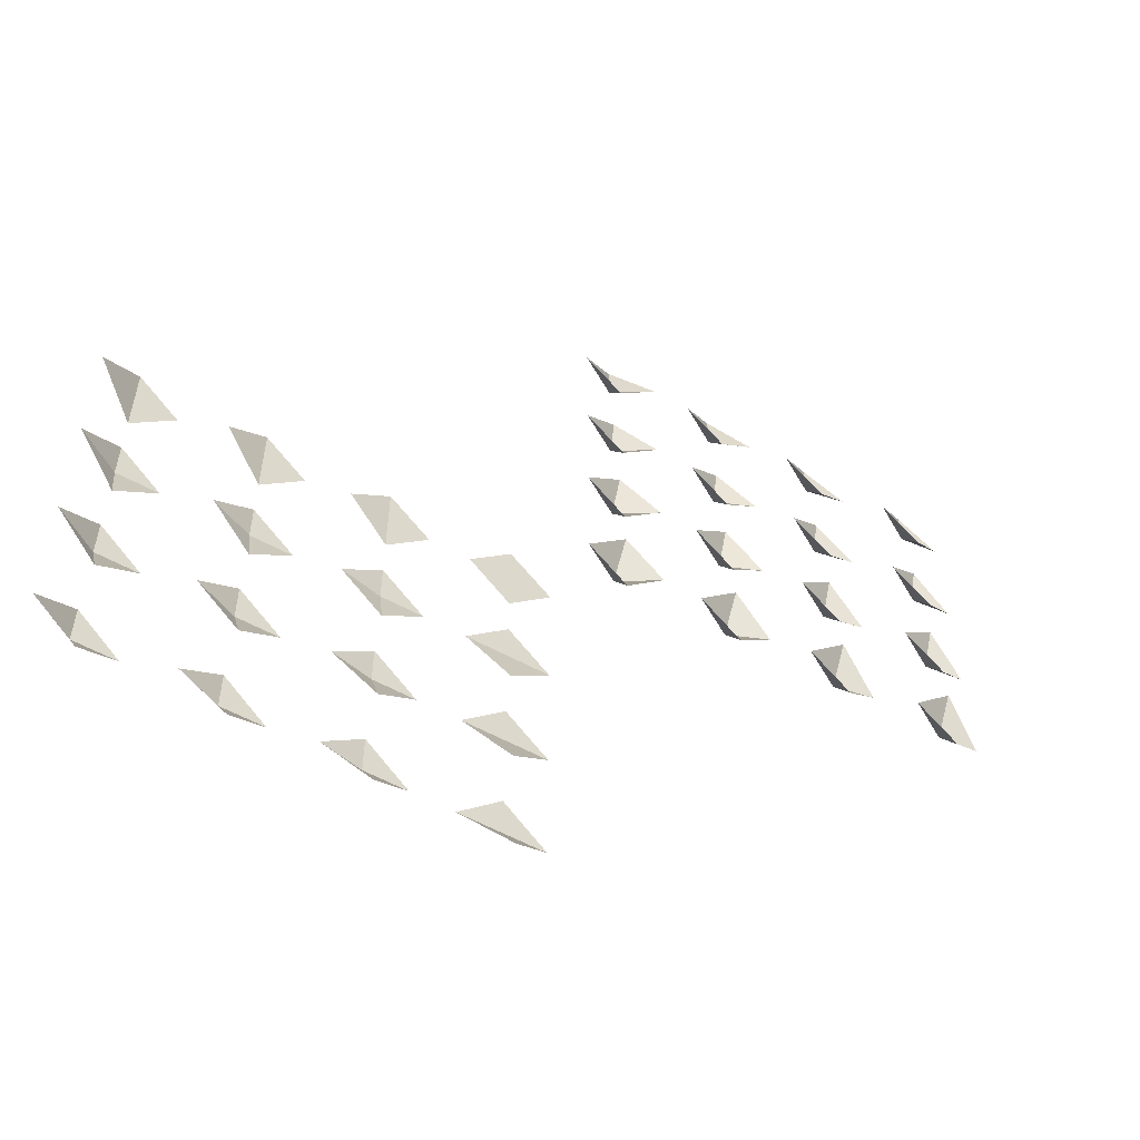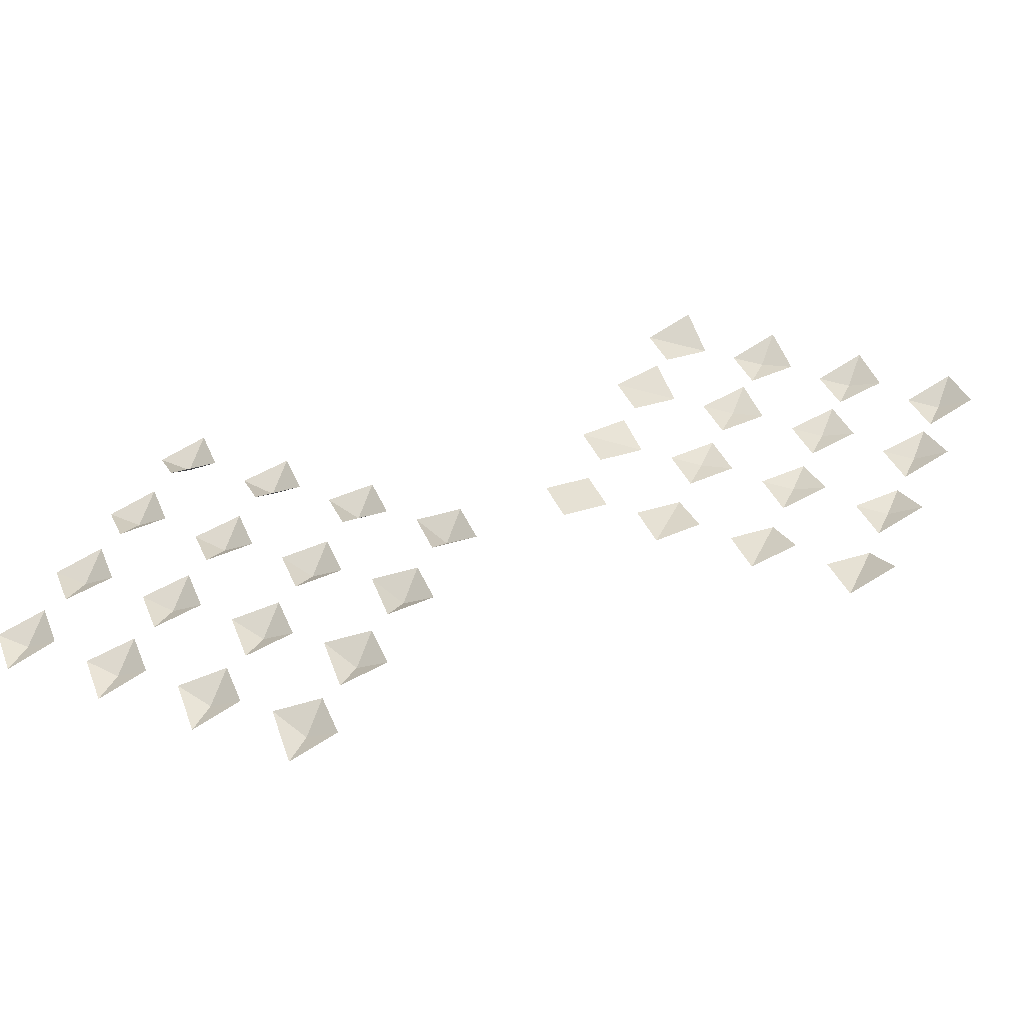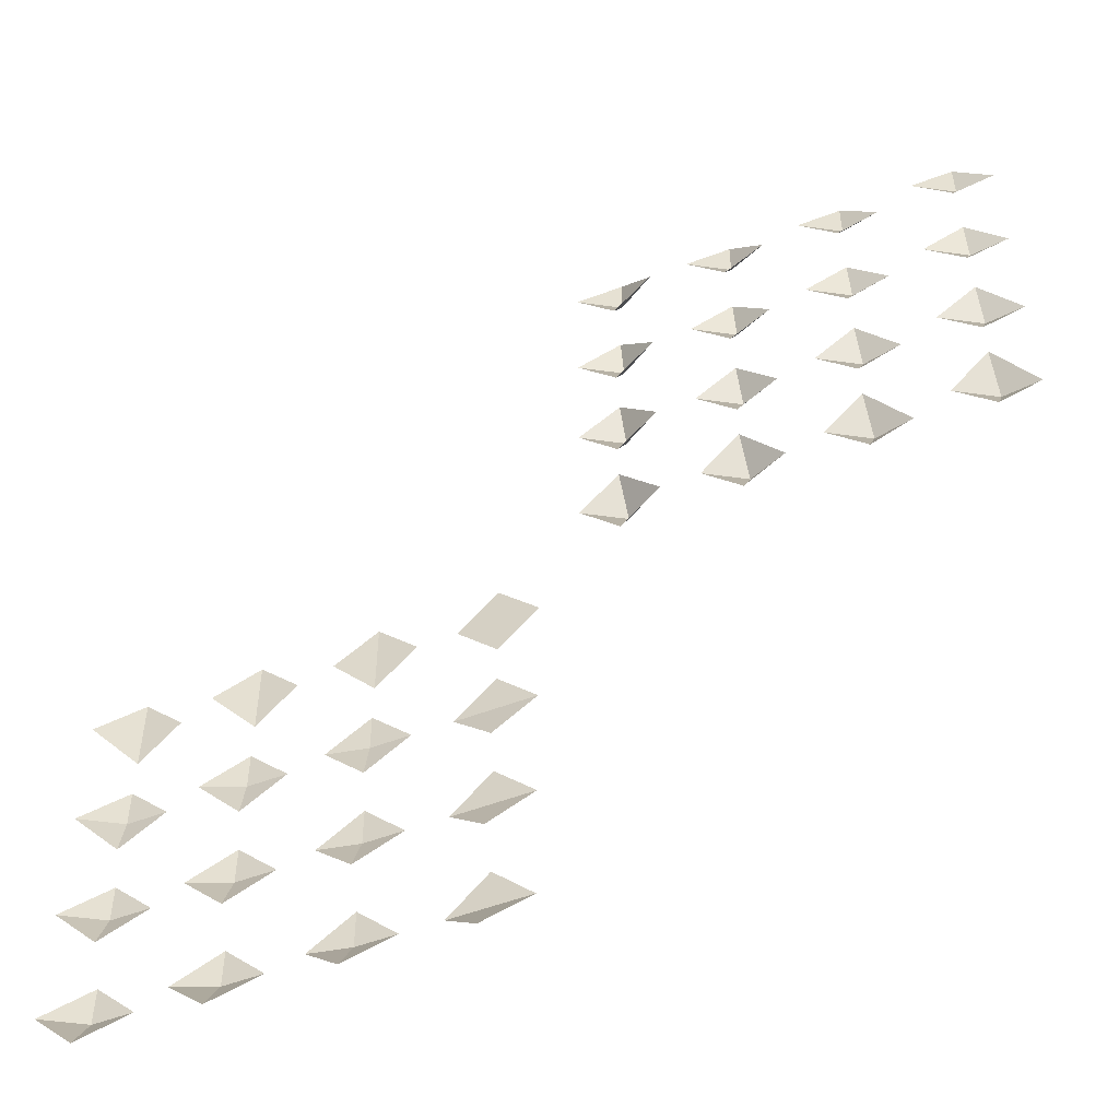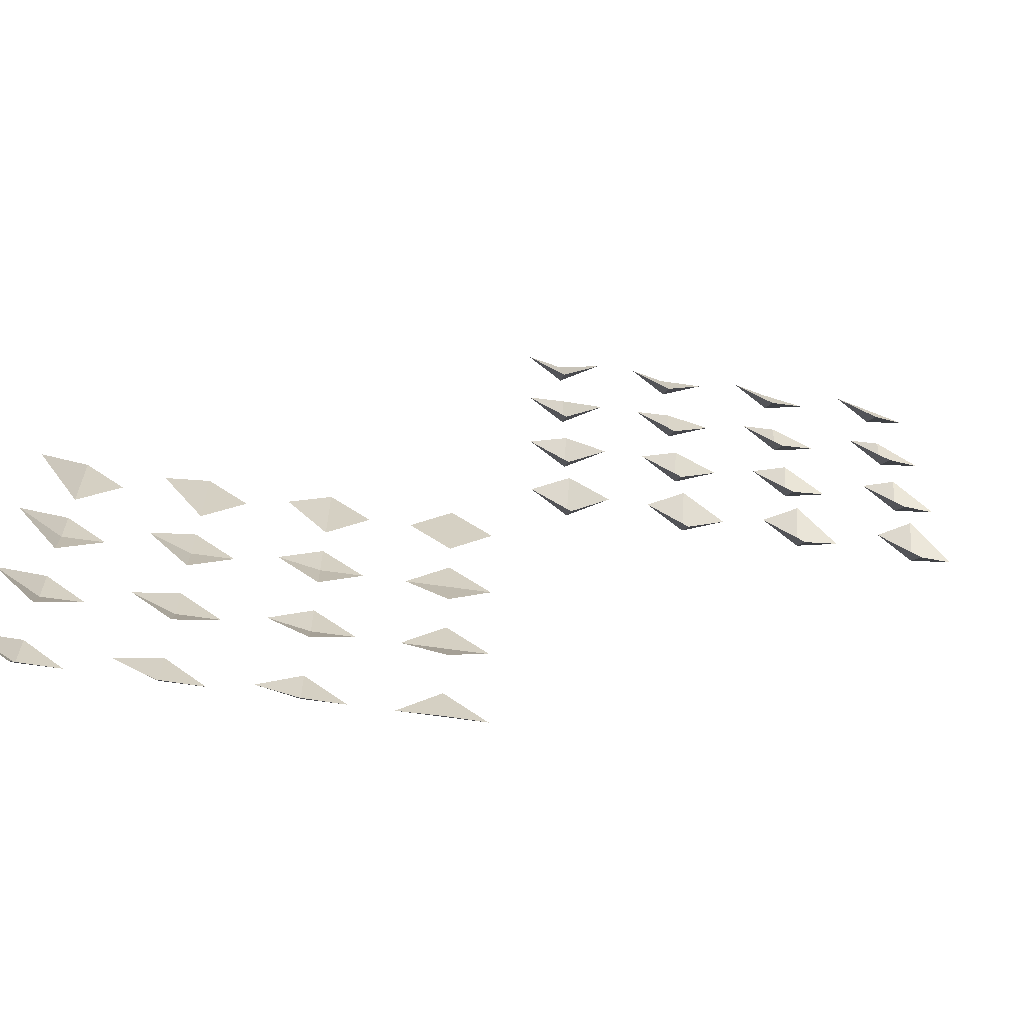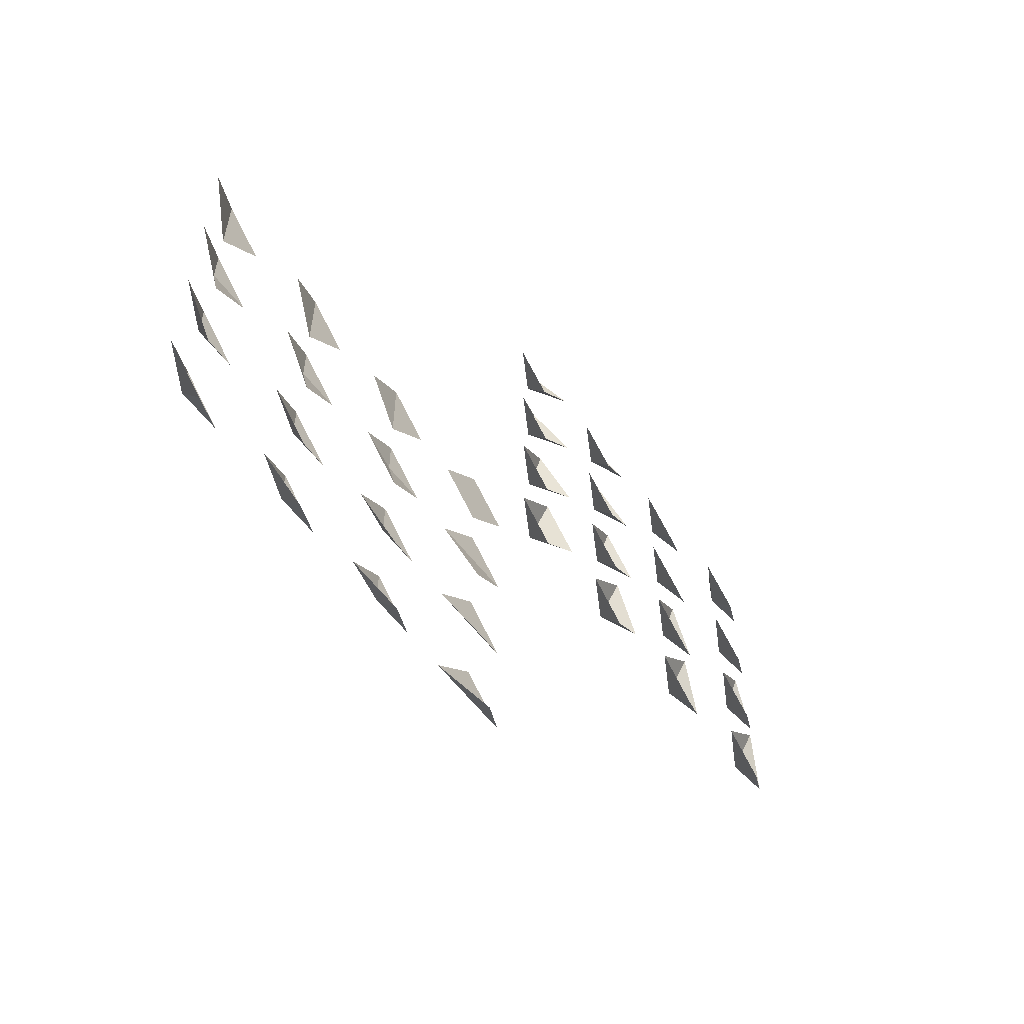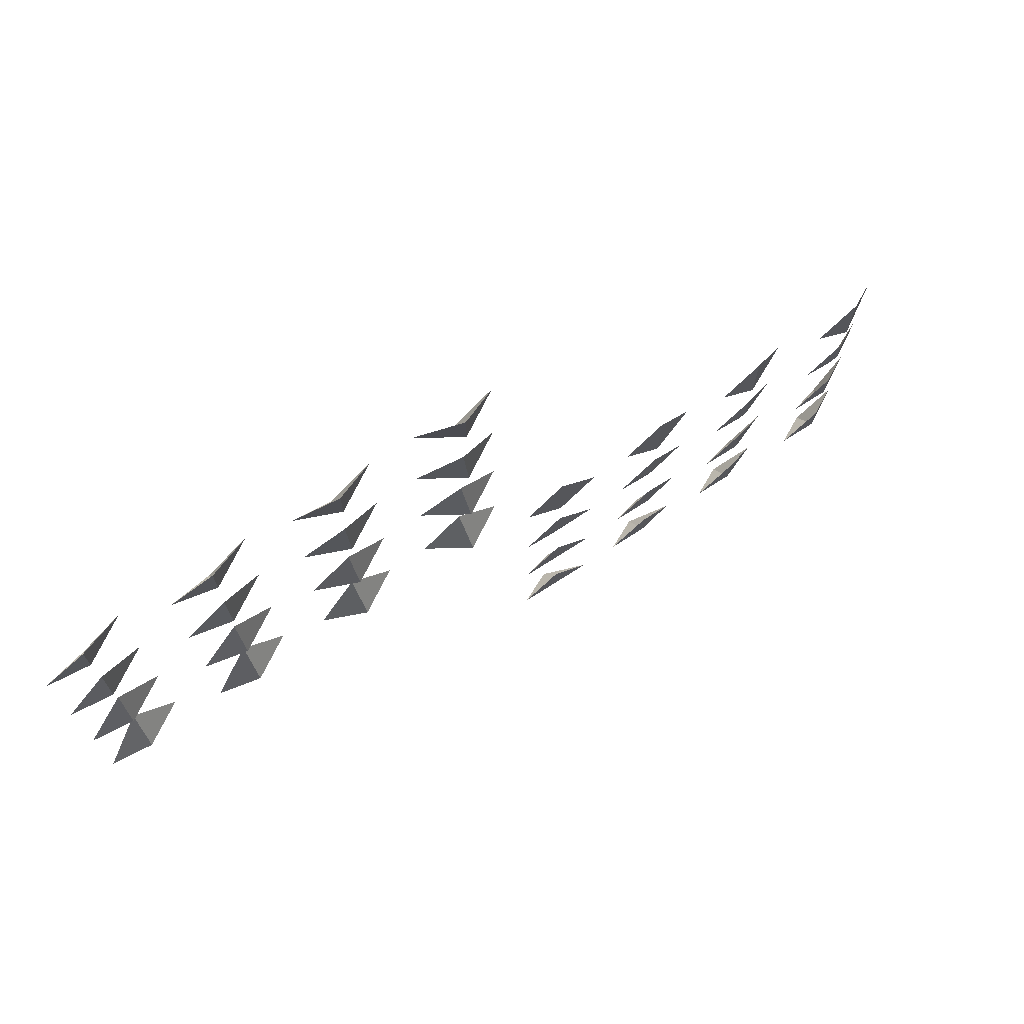
<metadata>
{"format":"obj","ext":"obj","renderer":"f3d","projection":"perspective","resolution":1024,"background":"white","views":[{"elev":-57.5,"azim":150.4,"up":"+Z"},{"elev":39.0,"azim":23.7,"up":"+Y"},{"elev":-51.9,"azim":-157.5,"up":"+Z"},{"elev":-64.5,"azim":171.7,"up":"+Z"},{"elev":-62.0,"azim":128.3,"up":"+Z"},{"elev":74.4,"azim":-32.5,"up":"+Z"}]}
</metadata>
<code>
o Plane
v 1.5 0.2 -5.5
v 2.5 0 -4.5
v 1.5 0 -3.5
v 0.5 0 -4.5
v 0.5 0 -1.5
v 1.5 0 -0.5
v 2.5 0 -1.5
v 1.5 0 -2.5
v 1.5 0 -1.5
v 1.5 0 -4.5
v 1.5 0.4 -8.5
v 2.5 0 -7.5
v 1.5 0 -6.5
v 0.5 0 -7.5
v 1.5 0 -7.5
v 1.5 0.6 -11.5
v 2.5 0 -10.5
v 1.5 0 -9.5
v 0.5 0 -10.5
v 1.5 0 -10.5
v 4.5 0 -7.5
v 3.5 0 -7.5
v 4.5 0 -6.5
v 5.5 0.2 -7.5
v 4.5 0.4 -8.5
v 4.5 0 -4.5
v 4.5 0 -1.5
v 4.5 0 -2.5
v 5.5 0.2 -1.5
v 4.5 0 -0.5
v 3.5 0 -1.5
v 3.5 0 -4.5
v 4.5 0 -3.5
v 5.5 0.2 -4.5
v 4.5 0.2 -5.5
v 4.5 0.6 -11.5
v 5.5 0.2 -10.5
v 4.5 0 -9.5
v 3.5 0 -10.5
v 4.5 0 -10.5
v 7.5 0 -7.5
v 6.5 0 -7.5
v 7.5 0 -6.5
v 8.5 0.4 -7.5
v 7.5 0.4 -8.5
v 7.5 0 -4.5
v 7.5 0 -1.5
v 7.5 0 -2.5
v 8.5 0.4 -1.5
v 7.5 0 -0.5
v 6.5 0 -1.5
v 6.5 0 -4.5
v 7.5 0 -3.5
v 8.5 0.4 -4.5
v 7.5 0.2 -5.5
v 7.5 0.6 -11.5
v 8.5 0.4 -10.5
v 7.5 0 -9.5
v 6.5 0 -10.5
v 7.5 0 -10.5
v 10.5 0 -7.5
v 9.5 0 -7.5
v 10.5 0 -6.5
v 11.5 0.6 -7.5
v 10.5 0.4 -8.5
v 10.5 0 -4.5
v 10.5 0 -1.5
v 10.5 0 -2.5
v 11.5 0.6 -1.5
v 10.5 0 -0.5
v 9.5 0 -1.5
v 9.5 0 -4.5
v 10.5 0 -3.5
v 11.5 0.6 -4.5
v 10.5 0.2 -5.5
v 10.5 0.6 -11.5
v 11.5 0.6 -10.5
v 10.5 0 -9.5
v 9.5 0 -10.5
v 10.5 0 -10.5
v -0.5 0 1.5
v -1.5 0 0.5
v -2.5 0 1.5
v -1.5 0 2.5
v -1.5 -0.6 1.5
v -0.5 0 4.5
v -1.5 0 3.5
v -2.5 0 4.5
v -1.5 -0.2 5.5
v -1.5 -0.6 4.5
v -0.5 0 7.5
v -1.5 0 6.5
v -2.5 0 7.5
v -1.5 -0.4 8.5
v -1.5 -0.6 7.5
v -0.5 0 10.5
v -1.5 0 9.5
v -2.5 0 10.5
v -1.5 -0.6 11.5
v -1.5 -0.6 10.5
v -3.5 0 1.5
v -4.5 0 0.5
v -5.5 -0.2 1.5
v -4.5 0 2.5
v -4.5 -0.6 1.5
v -3.5 0 4.5
v -4.5 0 3.5
v -5.5 -0.2 4.5
v -4.5 -0.2 5.5
v -4.5 -0.6 4.5
v -3.5 0 7.5
v -4.5 0 6.5
v -5.5 -0.2 7.5
v -4.5 -0.4 8.5
v -4.5 -0.6 7.5
v -3.5 0 10.5
v -4.5 0 9.5
v -5.5 -0.2 10.5
v -4.5 -0.6 11.5
v -4.5 -0.6 10.5
v -6.5 0 1.5
v -7.5 0 0.5
v -8.5 -0.4 1.5
v -7.5 0 2.5
v -7.5 -0.6 1.5
v -6.5 0 4.5
v -7.5 0 3.5
v -8.5 -0.4 4.5
v -7.5 -0.2 5.5
v -7.5 -0.6 4.5
v -6.5 0 7.5
v -7.5 0 6.5
v -8.5 -0.4 7.5
v -7.5 -0.4 8.5
v -7.5 -0.6 7.5
v -6.5 0 10.5
v -7.5 0 9.5
v -8.5 -0.4 10.5
v -7.5 -0.6 11.5
v -7.5 -0.6 10.5
v -9.5 0 1.5
v -10.5 0 0.5
v -11.5 -0.5 1.5
v -10.5 0 2.5
v -10.5 -0.6 1.5
v -9.5 0 4.5
v -10.5 0 3.5
v -11.5 -0.5 4.5
v -10.5 -0.2 5.5
v -10.5 -0.6 4.5
v -9.5 0 7.5
v -10.5 0 6.5
v -11.5 -0.5 7.5
v -10.5 -0.4 8.5
v -10.5 -0.6 7.5
v -9.5 0 10.5
v -10.5 0 9.5
v -11.5 -0.5 10.5
v -10.5 -0.6 11.5
v -10.5 -0.6 10.5
f 7 8 9
f 3 2 10
f 3 10 4
f 6 7 9
f 2 1 10
f 5 9 8
f 6 9 5
f 4 10 1
f 13 12 15
f 13 15 14
f 12 11 15
f 14 15 11
f 18 17 20
f 18 20 19
f 17 16 20
f 19 20 16
f 23 24 21
f 24 25 21
f 22 21 25
f 38 37 40
f 34 35 26
f 31 27 28
f 30 27 31
f 32 26 35
f 29 28 27
f 33 34 26
f 33 26 32
f 30 29 27
f 23 21 22
f 38 40 39
f 37 36 40
f 39 40 36
f 43 44 41
f 44 45 41
f 42 41 45
f 58 57 60
f 54 55 46
f 51 47 48
f 50 47 51
f 52 46 55
f 49 48 47
f 53 54 46
f 53 46 52
f 50 49 47
f 43 41 42
f 58 60 59
f 57 56 60
f 59 60 56
f 63 64 61
f 64 65 61
f 62 61 65
f 78 77 80
f 74 75 66
f 71 67 68
f 70 67 71
f 72 66 75
f 69 68 67
f 73 74 66
f 73 66 72
f 70 69 67
f 63 61 62
f 78 80 79
f 77 76 80
f 79 80 76
f 83 84 85
f 82 83 85
f 81 85 84
f 82 85 81
f 88 89 90
f 87 88 90
f 86 90 89
f 87 90 86
f 93 94 95
f 92 93 95
f 91 95 94
f 92 95 91
f 98 99 100
f 97 98 100
f 96 100 99
f 97 100 96
f 103 104 105
f 102 103 105
f 101 105 104
f 102 105 101
f 108 109 110
f 107 108 110
f 106 110 109
f 107 110 106
f 113 114 115
f 112 113 115
f 111 115 114
f 112 115 111
f 118 119 120
f 117 118 120
f 116 120 119
f 117 120 116
f 123 124 125
f 122 123 125
f 121 125 124
f 122 125 121
f 128 129 130
f 127 128 130
f 126 130 129
f 127 130 126
f 133 134 135
f 132 133 135
f 131 135 134
f 132 135 131
f 138 139 140
f 137 138 140
f 136 140 139
f 137 140 136
f 143 144 145
f 142 143 145
f 141 145 144
f 142 145 141
f 148 149 150
f 147 148 150
f 146 150 149
f 147 150 146
f 153 154 155
f 152 153 155
f 151 155 154
f 152 155 151
f 158 159 160
f 157 158 160
f 156 160 159
f 157 160 156

</code>
